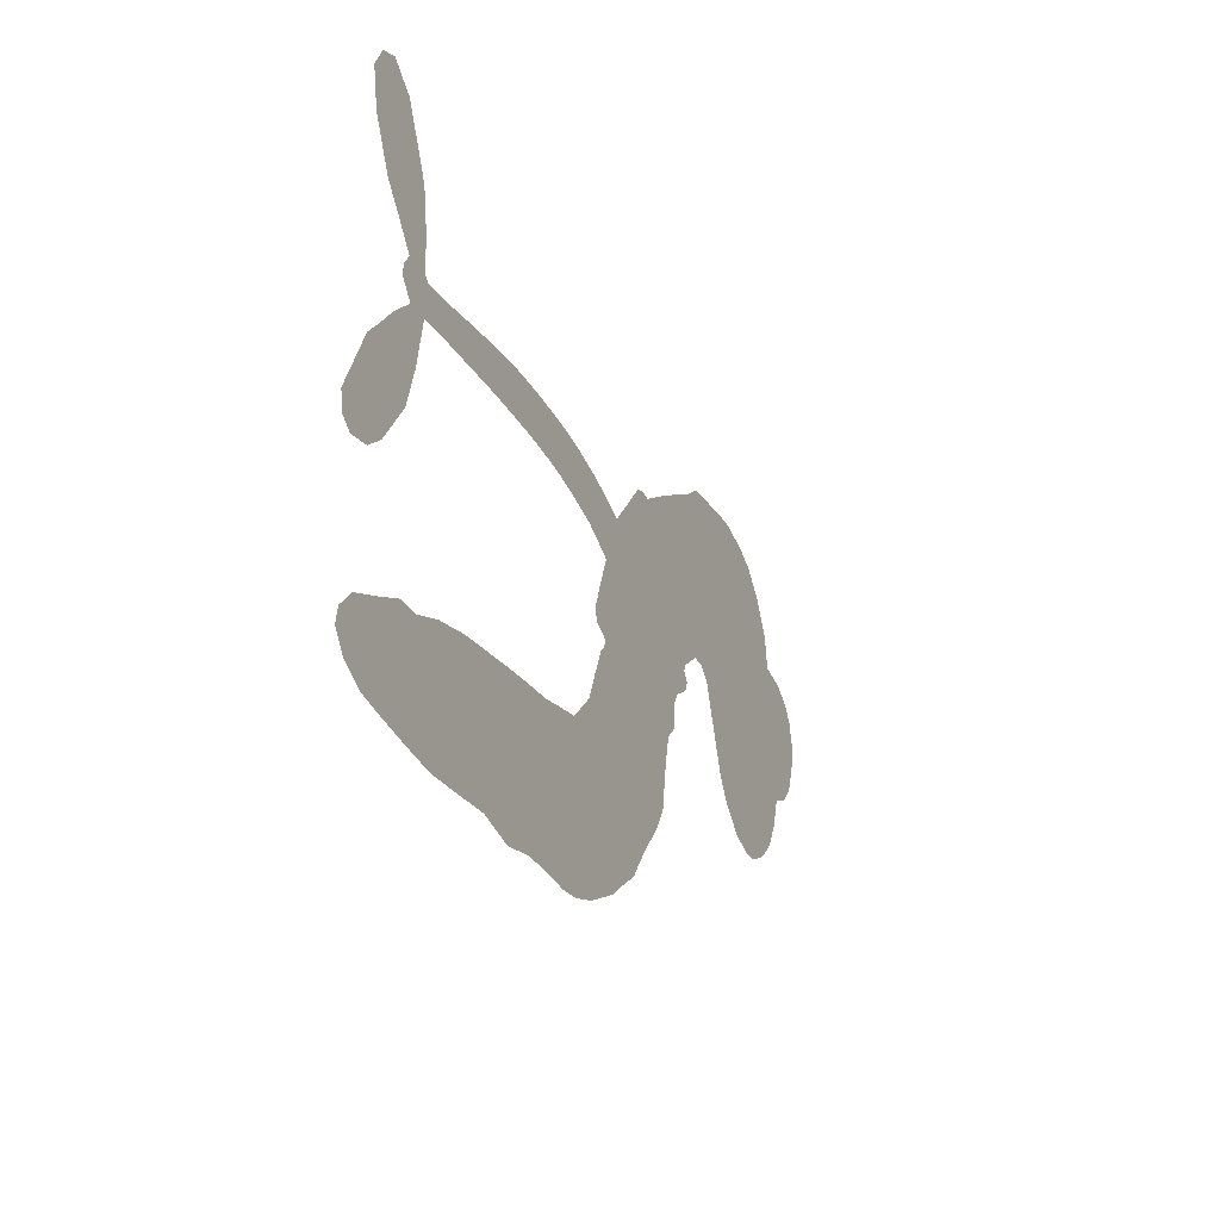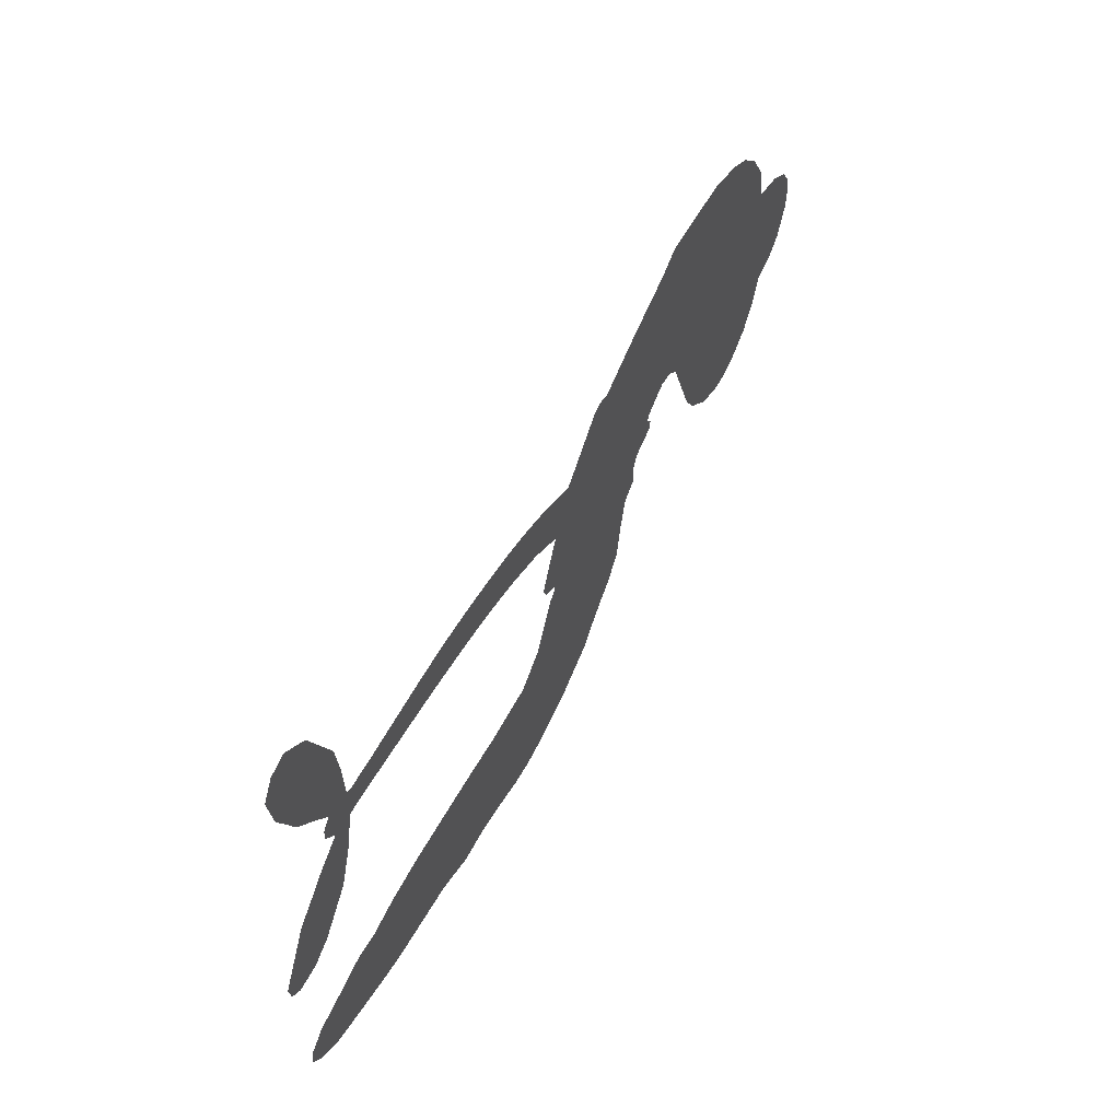
<metadata>
{"format":"obj","ext":"obj","renderer":"f3d","projection":"perspective","resolution":1024,"background":"white","views":[{"elev":-26.3,"azim":113.2,"up":"+Y"},{"elev":55.8,"azim":119.2,"up":"+Y"}]}
</metadata>
<code>
v -479.1 -6.8 0
v -481.8 -2.335 0
v -483.3 2.61 0
v -487.3 4.156 0
v -489.8 6.903 0
v -491.8 11.99 0
v -492.1 16.06 0
v -491.2 19.45 0
v -489.5 21.9 0
v -485.9 24.22 0
v -480.8 25.25 0
v -480 30.85 0
v -476.5 36.52 0
v -472.7 40.26 0
v -468.7 42.21 0
v -462.7 43.7 0
v -449.1 42.92 0
v -445.5 40.26 0
v -428.8 30.97 0
v -426.8 31.34 0
v -425 30.69 0
v -417.1 21.82 0
v -380.8 27.58 0
v -356.9 25.27 0
v -356.1 25.94 0
v -354.9 38.88 0
v -350 49.28 0
v -345.7 52.56 0
v -342.6 51.33 0
v -340.6 47.78 0
v -341.7 41.34 0
v -345.3 33.8 0
v -351.7 26.17 0
v -350.3 24.29 0
v -350.2 22.38 0
v -352.4 19.66 0
v -348.1 15.8 0
v -342.2 9.454 0
v -337 -1.042 0
v -337.5 -4.185 0
v -339.5 -5.709 0
v -343.5 -5.134 0
v -346.9 -2.619 0
v -352.3 4.769 0
v -356.2 19.63 0
v -413.2 13.39 0
v -409.3 3.816 0
v -410.1 2.031 0
v -412.7 0.681 0
v -412.6 -0.6882 0
v -411.4 -1.604 0
v -407.4 -10.63 0
v -402.4 -15.2 0
v -393.5 -16.43 0
v -369.6 -17.71 0
v -362.8 -18.86 0
v -357 -20.69 0
v -353.1 -20.51 0
v -341.9 -24.82 0
v -339 -27.72 0
v -338.4 -30.4 0
v -340.5 -33.32 0
v -344.8 -35.82 0
v -362.4 -38.9 0
v -376.1 -38.72 0
v -382.9 -40.5 0
v -388.8 -39.67 0
v -399.3 -40.64 0
v -403.5 -40.43 0
v -408.3 -39.18 0
v -415.6 -35.94 0
v -422.8 -30.96 0
v -430.9 -21.47 0
v -433.7 -17.35 0
v -436.2 -4.813 0
v -438.8 -2.382 0
v -438.5 1.014 0
v -439.8 3.504 0
v -443.7 5.829 0
v -444 7.307 0
v -442.8 8.649 0
v -443.3 9.736 0
v -447.6 12.83 0
v -450.3 12.61 0
v -452.4 10.73 0
v -457.6 -2.894 0
v -460 -6.539 0
v -464.3 -10.23 0
v -468.4 -11.73 0
v -471.5 -11.67 0
v -475.6 -9.844 0
v -386.1 19.8 0
v -355.7 24.09 0
v -440.9 10.38 0
v -414.7 -0.2458 0
v -409.4 -6.052 0
v -441.8 6.995 0
v -426.9 28.22 0
v -411.2 8.545 0
v -371.2 20.04 0
v -353.9 25.6 0
v -363.7 19.94 0
v -359.9 19.91 0
v -441.7 4.569 0
v -414.8 2.698 0
v -355.7 32.7 0
v -353.2 22.93 0
v -353.9 29.41 0
v -342.3 -29.82 0
v -340.8 -2.01 0
v -442.8 14.29 0
v -413.1 -3.174 0
v -439.2 6.181 0
v -469.9 -6.179 0
v -486 17.71 0
v -454.5 15.55 0
v -421.2 26.33 0
v -412.3 4.069 0
v -368.8 26.42 0
v -362.8 25.74 0
v -419.7 1.41 0
v -432.6 26.76 0
v -435 4.371 0
v -448.8 18.09 0
v -415.5 7.533 0
v -358.2 22.4 0
v -418.7 -4.358 0
v -361.5 22.75 0
v -365 23.11 0
v -433.7 -0.4448 0
v -354.7 -27.61 0
v -354.5 11.67 0
v -345.7 48.12 0
v -348.6 29.98 0
v -339.6 4.227 0
v -483.7 10.07 0
v -367.5 20 0
v -354.9 -23.84 0
v -353.3 15.78 0
v -361.6 -25.91 0
v -347.5 -22.73 0
v -350.9 -25.51 0
v -467.3 34.32 0
v -400.9 -31.98 0
v -474.6 -5.138 0
v -464.7 -0.8282 0
v -488.4 14.28 0
v -434.5 16.14 0
v -414.7 -10.54 0
v -352.4 44.1 0
v -351.6 32.89 0
v -484.2 6.31 0
v -477.2 5.908 0
v -480.6 7.772 0
v -475.6 12.87 0
v -479.8 12.04 0
v -353.5 -37.52 0
v -346.4 -27.39 0
v -469.2 38.05 0
v -452.1 35.46 0
v -401.2 -36.55 0
v -461.5 -2.958 0
v -455 3.906 0
v -465.4 -5.34 0
v -438.4 14.14 0
v -411.1 -9.245 0
v -410.7 -15.53 0
v -477.2 9.565 0
v -470.8 7.688 0
v -478.9 18.77 0
v -483.4 14.34 0
v -472.3 34.19 0
v -463.7 38.42 0
v -449.5 38.76 0
v -394.1 -39.96 0
v -405.6 -34.21 0
v -436 10.09 0
v -440.2 21.86 0
v -478.3 15.26 0
v -473.4 18.03 0
v -455.9 43.35 0
v -445.7 16.35 0
v -398 -34.43 0
v -395 -27.92 0
v -440.4 17.77 0
v -454 39.41 0
v -437.1 35.87 0
v -444.4 19.81 0
v -458.9 39.53 0
v -449.4 26.26 0
v -444.7 32.65 0
v -447.9 22.32 0
v -446.2 36.35 0
v -443.7 26.17 0
v -454.3 21.94 0
v -441.3 38.12 0
v -451.1 20.57 0
v -440.8 34.17 0
v -441.1 29.81 0
v -437.1 31.62 0
v -437.2 27.29 0
v -432.9 33.48 0
v -435.3 22.8 0
v -433.6 30.15 0
v -451.3 15.8 0
v -417.7 -1.274 0
v -421.2 -1.788 0
v -426.3 2.69 0
v -424.7 -7.445 0
v -343.4 44.92 0
v -347.9 44.1 0
v -350.2 39.9 0
v -471 0.02751 0
v -468.2 -2.682 0
v -425.9 18.97 0
v -478.7 1.346 0
v -459.3 10.43 0
v -406.8 -14.58 0
v -407.2 -21.82 0
v -404.8 -18.42 0
v -408.6 -18.46 0
v -415.1 -20.96 0
v -411.2 -21.54 0
v -400.7 -24.08 0
v -415 -28.1 0
v -403.6 -21.81 0
v -405.5 -27.19 0
v -399.1 -19.44 0
v -414 -24.38 0
v -426.6 -26.07 0
v -410.3 -27.01 0
v -482.7 21.13 0
v -482.2 17.65 0
v -476.1 32.38 0
v -476.5 27.49 0
v -472.5 29.7 0
v -471.9 23.81 0
v -465.7 42.96 0
v -466.6 39.93 0
v -405.4 -37.76 0
v -410.7 -34.79 0
v -469.9 13.45 0
v -459.3 43.54 0
v -459.6 31.33 0
v -430.8 2.96 0
v -428.9 -1.314 0
v -428.3 10.23 0
v -431.5 7.226 0
v -427.7 6.344 0
v -422.4 6.214 0
v -425.6 -15.08 0
v -352 36.59 0
v -348 36.65 0
v -343.6 37.56 0
v -345.7 40.87 0
v -471.7 -3.304 0
v -475.1 -0.8007 0
v -473.8 3.319 0
v -422.1 21.83 0
v -430 22.22 0
v -480.4 4.342 0
v -455.9 12 0
v -459.5 15.58 0
v -453.7 7.31 0
v -460.3 2.441 0
v -457.5 6.89 0
v -462.2 6.739 0
v -464.6 11.76 0
v -404.2 -30.61 0
v -401.3 -28 0
v -408.4 -30.64 0
v -412.6 -31.2 0
v -396.1 -23.34 0
v -381.1 -16.91 0
v -394.8 -19.8 0
v -391.6 -23.07 0
v -387.2 -16.6 0
v -390.5 -27.55 0
v -392.2 -31.4 0
v -383.3 -24.32 0
v -390.6 -19.43 0
v -395.8 -31.5 0
v -390.3 -35.42 0
v -387.5 -24.81 0
v -386 -20.7 0
v -385.4 -35.99 0
v -381.8 -20.76 0
v -384.3 -29.96 0
v -375.7 -25.5 0
v -388.2 -31.13 0
v -375.3 -17.32 0
v -379.4 -23.9 0
v -380.6 -27.94 0
v -376.1 -21.34 0
v -379.6 -33.81 0
v -370.5 -23.26 0
v -397.9 -15.79 0
v -476.9 22.93 0
v -472.9 14.75 0
v -472.6 11.31 0
v -470.2 16.89 0
v -470.8 20.43 0
v -466.3 15.56 0
v -465.3 24.23 0
v -467.2 19.23 0
v -462.9 18.44 0
v -458.6 20.13 0
v -455.6 18.75 0
v -458.3 25.87 0
v -461.8 22.38 0
v -460.5 35.51 0
v -463.6 32.58 0
v -456.4 34.28 0
v -467.5 29.31 0
v -462.9 28.14 0
v -455 29.65 0
v -425 -0.8671 0
v -426.7 -4.311 0
v -434.7 -10.95 0
v -431.4 -5.195 0
v -435.4 -7.888 0
v -431.8 -8.61 0
v -430.2 -13.05 0
v -422.9 2.832 0
v -418.5 5.196 0
v -419.7 10.05 0
v -429.4 -17.53 0
v -418.9 -24.53 0
v -478.1 -3.136 0
v -424.6 24.93 0
v -432.9 19.64 0
v -436.8 19.33 0
v -429.6 16.03 0
v -429 25.55 0
v -456.3 0.504 0
v -461.5 12.91 0
v -468 10.21 0
v -466.6 5.864 0
v -469.9 3.781 0
v -381.8 -36.86 0
v -376.1 -30.31 0
v -474.1 21.29 0
v -470.3 27.01 0
v -454.2 25.84 0
v -426.2 -11.24 0
v -420.4 -12.01 0
v -434.2 -14.12 0
v -416.3 11.51 0
v -416.9 16.74 0
v -424 10.42 0
v -421.7 15.14 0
v -426.5 22.29 0
v -432.1 12.42 0
v -464.1 2.978 0
v -375.3 -34.54 0
v -369.3 -38.83 0
v -368.5 -31.49 0
v -372.8 -38.77 0
v -371 -34.97 0
v -366.5 -35.48 0
v -372.4 -31.37 0
v -370.6 -27.55 0
v -362.7 -31.37 0
v -366.3 -25.7 0
v -363.9 -22.63 0
v -360.2 -22.5 0
v -366.2 -18.3 0
v -400.4 18.07 0
v -398.9 26.81 0
v -420.2 18.56 0
v -425.7 14.29 0
v -362.6 -35.15 0
v -357.2 -33.25 0
v -357.9 -38.29 0
v -350.4 -30.61 0
v -367.4 -21.59 0
v -407.1 16.32 0
v -354.1 -31.21 0
v -349.1 -36.69 0
v -351.7 -34.07 0
v -347.6 -33.21 0
v -408 24.98 0
v -414.9 19.37 0
v -412.6 23.56 0
v -344.3 1.883 0
v -343.3 5.698 0
v -348.3 9.186 0
v -349.6 1.059 0
v -347.5 4.775 0
v -487.7 10.32 0
v -415.2 -6.54 0
v -418.8 -8.342 0
v -446.4 29.08 0
v -449.1 32.4 0
v -440.1 25.29 0
v -419.1 -33.38 0
v -418.9 -29.4 0
v -372.5 -20.02 0
v -424.7 -20.47 0
v -419.8 -20.03 0
v -416.1 -16.07 0
v -422.2 -17.06 0
v -413.7 -13.72 0
v -419.3 -15.04 0
v -365.8 -29.25 0
v -358.7 -29.22 0
v -357.9 -25.73 0
v -409.1 20.57 0
v -410.1 14.88 0
v -404.5 19.81 0
v -403.5 26.02 0
v -393.3 19.22 0
v -401 22.48 0
v -396.9 18.73 0
v -389.8 27.5 0
v -395.8 23.27 0
v -391.1 23.18 0
v -394.3 27.25 0
v -389.7 19.56 0
v -345.2 12.63 0
v -350.6 12.58 0
v -353.4 8.203 0
v -451.2 29.38 0
v -428.7 -23.75 0
v -422.9 -23.81 0
v -424.7 -28.48 0
v -421.3 -27.33 0
v -411.6 18.22 0
v -374.8 27.07 0
v -372 24 0
v -378.7 20.05 0
v -375 20.07 0
v -376.9 23.67 0
v -381.2 23.47 0
v -385.3 27.62 0
v -386.9 23.86 0
v -393.9 -34.87 0
v -396.9 -38.01 0
f 112 206 391
f 186 160 174
f 75 130 76
f 203 122 201
f 105 121 206
f 45 107 93
f 51 50 112
f 123 78 77
f 89 88 114
f 125 118 99
f 1 91 145
f 162 164 87
f 25 108 106
f 43 42 110
f 80 79 97
f 126 93 24
f 58 138 142
f 179 299 180
f 128 129 102
f 105 125 325
f 52 166 167
f 143 159 172
f 240 176 70
f 142 138 131
f 176 240 161
f 223 231 219
f 59 158 109
f 95 112 50
f 117 21 98
f 113 94 97
f 97 104 113
f 104 78 113
f 349 383 22
f 166 112 391
f 105 95 49
f 74 73 327
f 51 112 96
f 82 94 111
f 107 34 101
f 52 218 53
f 323 345 322
f 203 260 122
f 90 89 114
f 167 221 218
f 145 256 257
f 91 90 114
f 298 232 170
f 98 19 334
f 282 183 437
f 77 76 130
f 4 3 152
f 152 5 4
f 56 365 366
f 45 126 103
f 115 9 8
f 8 7 147
f 45 139 36
f 106 151 252
f 147 7 6
f 381 158 375
f 114 145 91
f 246 208 245
f 136 154 156
f 10 9 115
f 19 122 334
f 205 83 124
f 17 174 18
f 84 205 116
f 165 111 94
f 182 83 111
f 162 146 164
f 239 15 159
f 206 207 127
f 129 137 102
f 236 234 235
f 350 250 326
f 172 159 14
f 180 302 342
f 126 45 93
f 322 318 320
f 239 238 15
f 211 150 212
f 5 152 390
f 136 152 154
f 25 93 101
f 31 30 210
f 107 45 36
f 124 192 197
f 161 183 144
f 119 430 137
f 120 119 129
f 296 364 376
f 359 361 355
f 287 274 285
f 363 373 406
f 276 285 281
f 50 49 95
f 53 218 220
f 275 54 297
f 49 48 118
f 126 128 103
f 274 287 294
f 58 57 138
f 78 123 113
f 407 406 131
f 118 105 49
f 375 158 142
f 68 161 69
f 61 109 62
f 421 139 132
f 109 60 59
f 166 52 96
f 423 394 160
f 60 109 61
f 348 349 351
f 85 84 116
f 141 58 142
f 162 87 86
f 43 110 385
f 134 32 151
f 386 385 135
f 110 42 41
f 110 135 385
f 102 103 128
f 57 366 407
f 40 110 41
f 40 39 110
f 421 387 420
f 119 137 129
f 141 158 59
f 37 36 139
f 105 206 95
f 47 118 48
f 94 81 97
f 95 206 112
f 430 433 432
f 432 100 430
f 413 416 369
f 82 81 94
f 177 165 94
f 98 20 19
f 98 21 20
f 97 79 104
f 63 62 109
f 108 151 106
f 117 330 259
f 210 133 211
f 93 107 101
f 83 82 111
f 259 22 117
f 348 99 46
f 47 99 118
f 24 93 25
f 132 139 45
f 35 34 107
f 126 24 128
f 101 34 33
f 118 125 105
f 130 123 77
f 115 8 147
f 128 24 120
f 108 101 33
f 27 133 28
f 108 33 134
f 255 253 254
f 185 111 165
f 28 133 29
f 133 30 29
f 129 128 120
f 110 39 135
f 159 15 14
f 145 114 256
f 193 160 394
f 101 108 25
f 389 388 385
f 36 35 107
f 168 154 153
f 81 80 97
f 372 373 363
f 151 108 134
f 214 114 164
f 145 257 329
f 163 265 335
f 179 233 171
f 390 6 5
f 147 390 171
f 113 123 177
f 177 123 248
f 209 346 392
f 397 396 225
f 261 154 152
f 27 150 211
f 253 252 151
f 152 136 390
f 3 2 216
f 168 169 300
f 261 152 3
f 168 156 154
f 261 153 154
f 234 236 172
f 179 156 155
f 147 171 115
f 64 374 372
f 375 380 381
f 141 142 158
f 142 131 375
f 172 14 13
f 143 173 239
f 308 205 197
f 196 198 187
f 283 175 67
f 161 144 176
f 264 266 163
f 214 146 213
f 85 262 264
f 262 85 116
f 114 88 164
f 87 164 88
f 177 94 113
f 332 148 331
f 112 166 96
f 166 149 403
f 346 209 345
f 223 219 221
f 169 168 153
f 155 156 168
f 265 162 86
f 162 265 146
f 179 180 170
f 11 10 232
f 136 156 171
f 171 156 179
f 12 234 13
f 172 13 234
f 173 311 189
f 189 311 313
f 16 173 189
f 200 198 199
f 288 280 284
f 183 282 144
f 270 184 224
f 70 176 241
f 245 248 123
f 148 165 177
f 188 194 192
f 188 182 185
f 179 155 299
f 179 170 233
f 299 300 242
f 301 302 180
f 188 192 124
f 17 181 186
f 83 182 124
f 438 161 68
f 437 283 279
f 288 290 286
f 220 226 228
f 332 165 148
f 188 185 178
f 17 186 174
f 189 186 181
f 174 193 18
f 185 182 111
f 202 187 200
f 182 188 124
f 16 189 243
f 311 173 312
f 189 313 186
f 194 190 192
f 18 193 196
f 194 188 178
f 190 195 197
f 160 193 174
f 198 196 193
f 122 204 201
f 393 194 199
f 160 313 316
f 304 314 343
f 190 197 192
f 198 193 191
f 197 195 308
f 199 191 393
f 198 191 199
f 395 194 178
f 198 200 187
f 201 200 199
f 204 19 202
f 395 199 194
f 201 395 203
f 332 178 185
f 204 202 200
f 260 331 333
f 201 204 200
f 19 204 122
f 83 205 84
f 197 205 124
f 207 206 121
f 206 127 391
f 324 317 207
f 130 320 246
f 250 350 249
f 123 130 245
f 127 207 209
f 207 121 324
f 30 133 210
f 133 27 211
f 150 26 212
f 210 211 255
f 252 212 26
f 253 255 212
f 146 354 339
f 258 153 216
f 146 214 164
f 256 214 213
f 353 247 333
f 348 46 349
f 2 1 329
f 216 257 258
f 307 263 308
f 354 267 338
f 52 167 218
f 221 220 218
f 221 167 223
f 269 270 227
f 219 226 220
f 53 220 228
f 167 222 223
f 219 220 221
f 402 400 404
f 328 225 229
f 222 229 223
f 269 227 271
f 226 227 224
f 224 273 228
f 397 72 396
f 71 70 241
f 227 226 219
f 226 224 228
f 223 229 231
f 144 269 176
f 273 224 184
f 297 53 228
f 399 251 327
f 231 229 225
f 400 402 399
f 426 427 425
f 71 241 272
f 219 231 227
f 10 115 232
f 233 115 171
f 170 232 233
f 115 233 232
f 11 235 12
f 234 12 235
f 11 232 298
f 236 143 172
f 235 11 298
f 235 237 343
f 299 301 180
f 237 302 304
f 143 239 159
f 173 16 238
f 173 238 239
f 70 69 240
f 161 240 69
f 176 269 271
f 271 231 272
f 338 268 337
f 262 263 217
f 314 312 143
f 189 181 243
f 316 313 244
f 246 245 130
f 249 248 245
f 319 322 321
f 318 207 317
f 250 249 208
f 215 260 333
f 249 245 208
f 248 247 353
f 250 208 324
f 247 248 249
f 325 250 324
f 325 326 250
f 230 399 424
f 400 222 401
f 106 252 26
f 253 151 32
f 255 254 31
f 212 252 253
f 210 255 31
f 253 32 254
f 212 255 211
f 214 256 114
f 257 256 213
f 257 213 258
f 216 2 329
f 339 258 213
f 169 153 258
f 330 117 98
f 326 351 350
f 331 260 203
f 259 330 352
f 3 216 261
f 153 261 216
f 263 262 116
f 266 264 262
f 310 304 305
f 301 242 303
f 265 266 267
f 266 262 217
f 267 266 217
f 265 163 266
f 268 267 217
f 268 338 267
f 263 336 217
f 268 303 337
f 270 269 144
f 227 231 271
f 270 144 282
f 227 270 224
f 272 231 225
f 176 271 241
f 272 225 396
f 241 271 272
f 184 278 276
f 228 273 275
f 276 284 285
f 285 274 277
f 273 276 275
f 284 276 278
f 184 276 273
f 54 275 281
f 175 283 437
f 276 281 275
f 279 184 282
f 278 184 279
f 437 279 282
f 290 288 284
f 376 398 296
f 277 54 281
f 282 184 270
f 438 183 161
f 66 286 67
f 67 286 283
f 279 290 278
f 284 280 285
f 285 280 287
f 277 281 285
f 340 65 295
f 278 290 284
f 292 287 280
f 294 287 292
f 340 286 66
f 341 293 295
f 292 280 293
f 358 359 355
f 279 283 290
f 286 290 283
f 293 280 288
f 291 294 398
f 294 292 289
f 295 293 288
f 289 292 293
f 294 289 296
f 294 291 274
f 340 288 286
f 293 341 289
f 361 362 341
f 365 376 364
f 342 170 180
f 275 297 228
f 237 235 298
f 300 299 155
f 301 299 242
f 168 300 155
f 337 300 169
f 242 337 303
f 342 302 237
f 305 301 303
f 311 312 244
f 336 303 268
f 307 310 306
f 301 305 302
f 305 303 306
f 303 336 306
f 304 302 305
f 307 306 263
f 305 306 310
f 308 263 116
f 307 195 309
f 308 116 205
f 195 307 308
f 309 344 316
f 309 244 315
f 307 309 310
f 315 310 309
f 312 173 143
f 313 311 244
f 314 143 236
f 315 312 314
f 244 309 316
f 186 313 160
f 343 314 236
f 315 314 304
f 315 304 310
f 244 312 315
f 344 309 195
f 393 394 423
f 208 246 317
f 318 317 246
f 75 320 130
f 207 318 209
f 323 251 345
f 320 318 246
f 320 321 322
f 322 319 323
f 320 75 321
f 318 322 209
f 347 74 323
f 327 323 74
f 317 324 208
f 325 324 121
f 105 325 121
f 326 325 125
f 348 326 125
f 350 247 249
f 230 425 399
f 323 327 251
f 427 397 328
f 73 399 327
f 145 329 1
f 216 329 257
f 334 330 98
f 215 352 260
f 332 331 203
f 331 148 333
f 178 332 203
f 332 185 165
f 353 333 148
f 371 247 350
f 122 260 334
f 334 260 352
f 336 263 306
f 265 86 335
f 268 217 336
f 300 337 242
f 337 169 338
f 169 258 339
f 265 354 146
f 146 339 213
f 169 339 338
f 65 340 66
f 288 340 295
f 65 355 295
f 341 295 355
f 237 298 342
f 170 342 298
f 235 343 236
f 304 343 237
f 195 190 344
f 423 344 190
f 346 345 251
f 322 345 209
f 399 425 400
f 391 392 149
f 99 348 125
f 323 319 347
f 413 410 368
f 259 370 22
f 215 351 370
f 326 348 351
f 371 333 247
f 370 351 349
f 371 215 333
f 259 352 215
f 334 352 330
f 148 177 353
f 248 353 177
f 267 354 265
f 339 354 338
f 360 363 357
f 289 341 362
f 357 359 360
f 358 356 359
f 364 140 365
f 360 359 356
f 355 65 358
f 361 359 357
f 356 64 360
f 364 405 140
f 361 357 362
f 355 361 341
f 357 363 405
f 289 362 296
f 360 64 372
f 374 157 373
f 296 362 364
f 362 357 405
f 366 365 140
f 398 376 55
f 366 140 407
f 56 366 57
f 417 415 418
f 365 56 367
f 428 384 383
f 22 370 349
f 215 370 259
f 350 351 371
f 215 371 351
f 373 157 380
f 363 360 372
f 378 375 131
f 373 378 406
f 372 374 373
f 381 380 379
f 365 367 376
f 55 376 367
f 377 410 408
f 46 383 349
f 406 378 131
f 373 380 378
f 63 381 379
f 380 375 378
f 157 379 380
f 63 109 381
f 158 381 109
f 408 382 384
f 22 383 384
f 386 135 38
f 377 408 428
f 428 46 409
f 385 386 389
f 387 386 38
f 389 44 388
f 421 420 37
f 422 44 387
f 386 387 389
f 43 385 388
f 44 389 387
f 171 390 136
f 6 390 147
f 392 391 127
f 166 391 149
f 209 392 127
f 149 392 346
f 394 393 191
f 190 194 393
f 193 394 191
f 423 160 316
f 203 395 178
f 199 395 201
f 272 396 71
f 222 328 229
f 328 397 225
f 291 398 55
f 294 296 398
f 400 328 222
f 401 222 167
f 399 402 251
f 167 403 401
f 404 149 346
f 404 400 401
f 346 251 402
f 166 403 167
f 404 403 149
f 404 401 403
f 346 402 404
f 140 405 363
f 362 405 364
f 407 131 138
f 363 406 140
f 407 138 57
f 140 406 407
f 410 377 368
f 413 411 410
f 428 408 384
f 382 408 410
f 413 414 416
f 382 410 411
f 369 411 413
f 416 414 412
f 436 434 435
f 413 368 414
f 417 416 412
f 92 436 419
f 418 369 416
f 417 419 436
f 139 421 37
f 417 418 416
f 417 412 419
f 387 38 420
f 422 421 132
f 344 423 316
f 421 422 387
f 393 423 190
f 72 397 427
f 399 73 424
f 400 425 328
f 425 427 328
f 425 230 426
f 72 427 426
f 46 428 383
f 377 428 409
f 119 429 430
f 137 430 100
f 432 433 431
f 429 23 433
f 434 431 433
f 433 430 429
f 434 433 23
f 415 417 436
f 92 431 434
f 434 436 92
f 434 23 435
f 415 436 435
f 437 183 438
f 68 175 438
f 437 438 175

</code>
